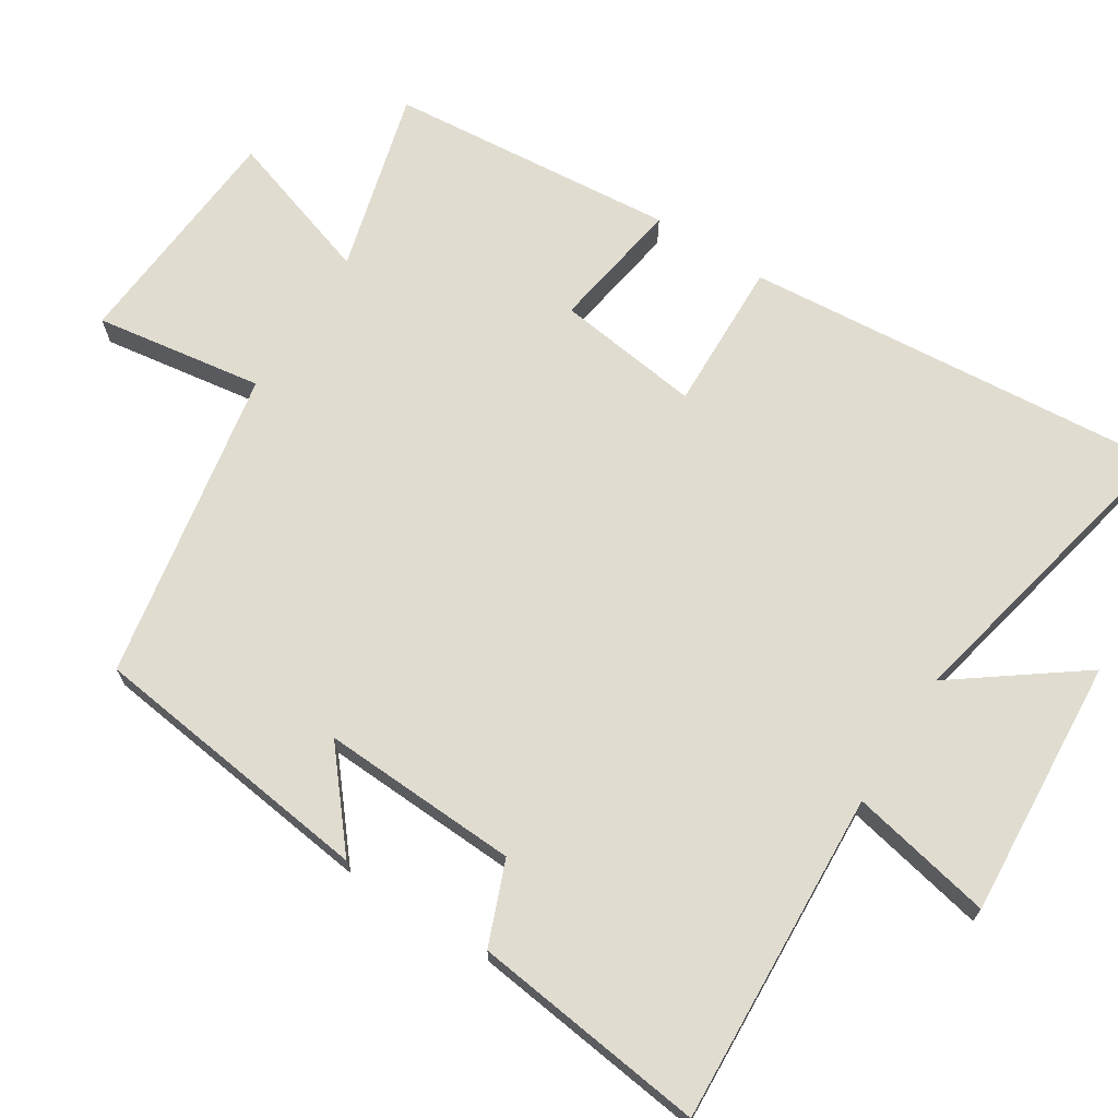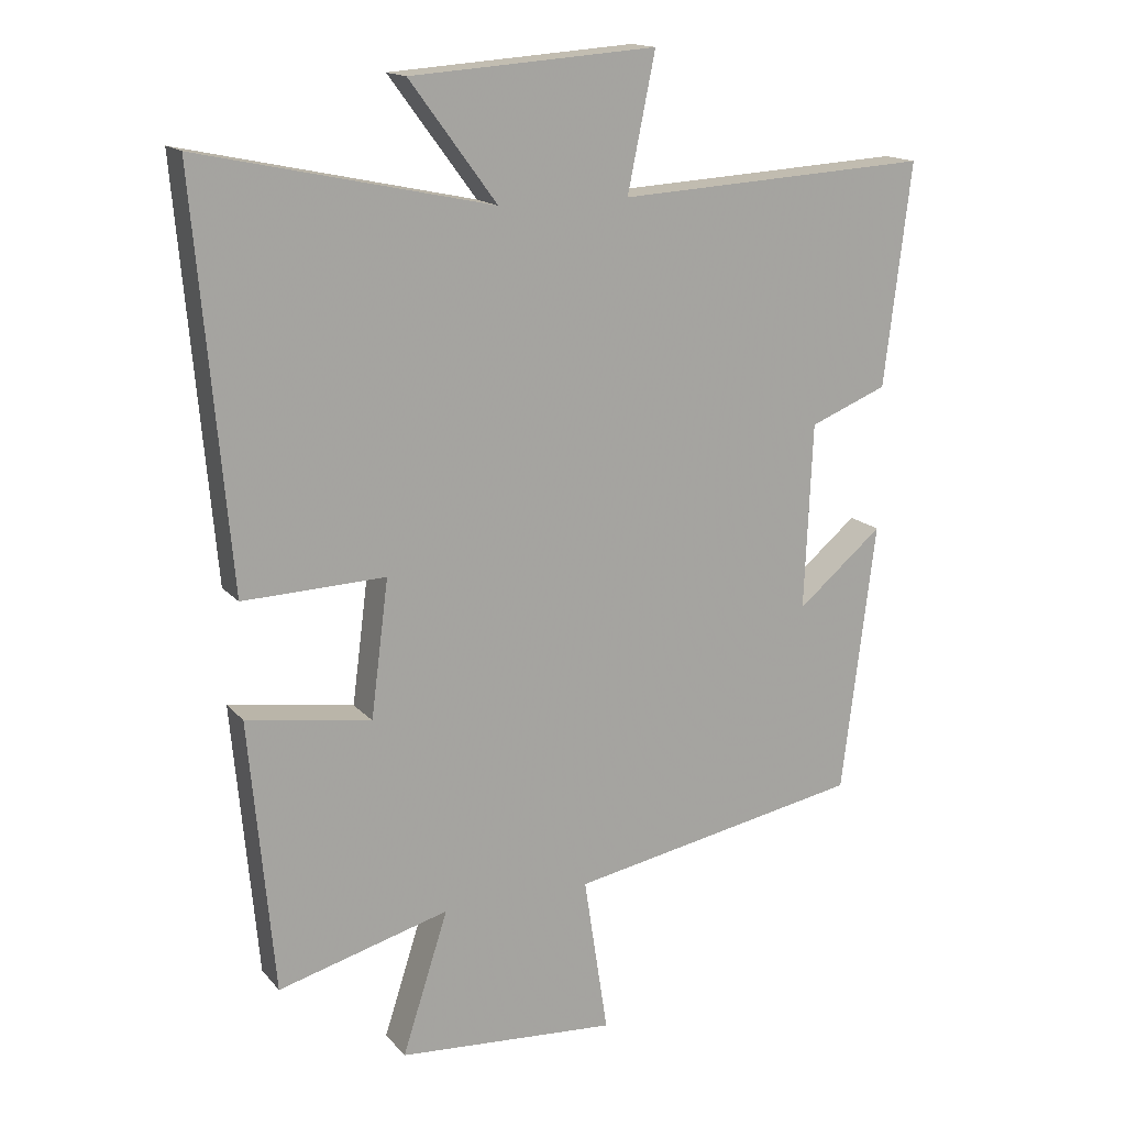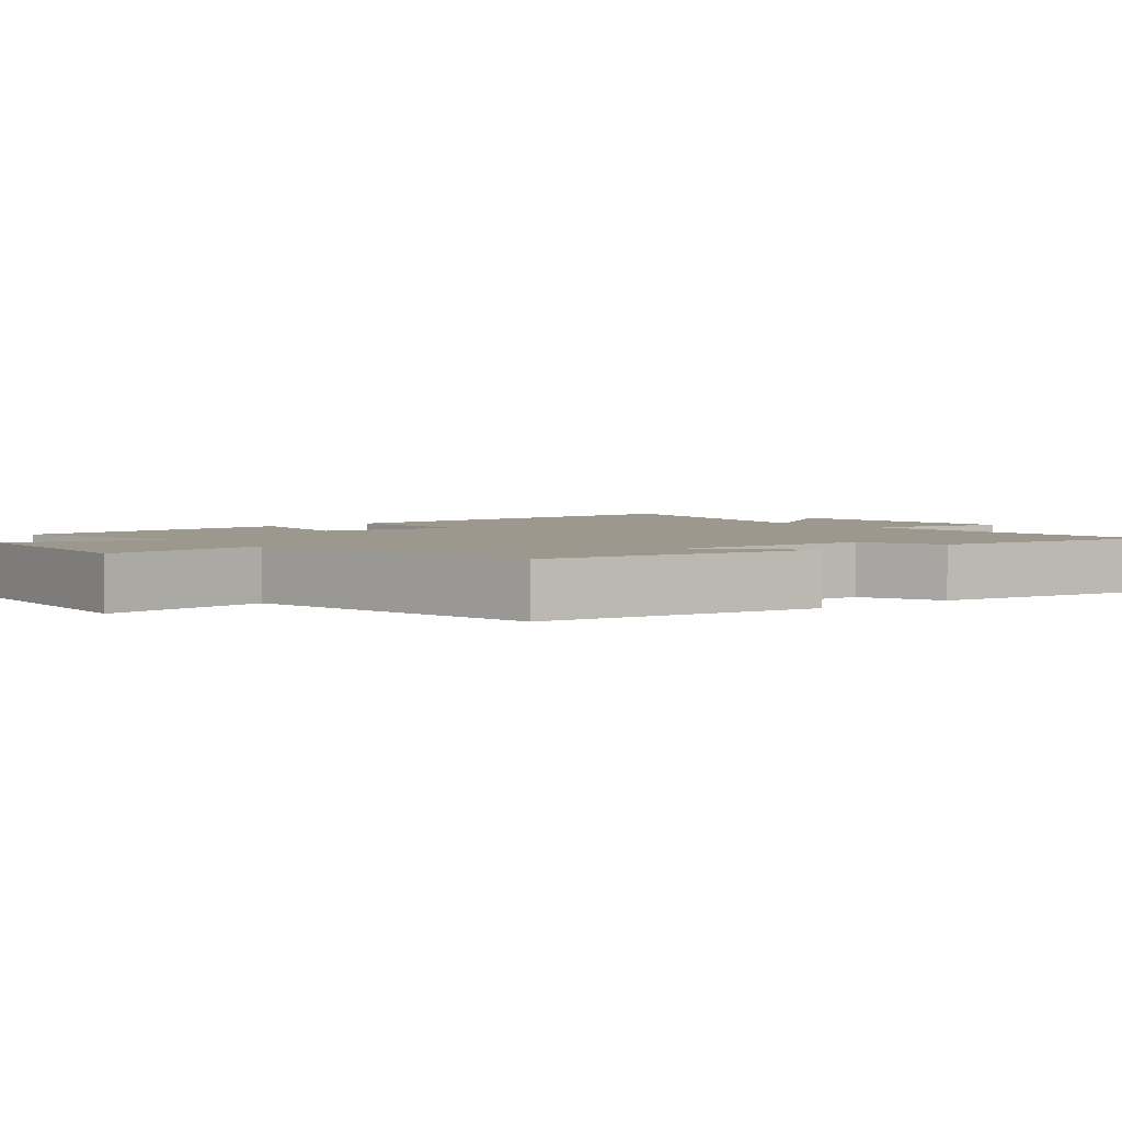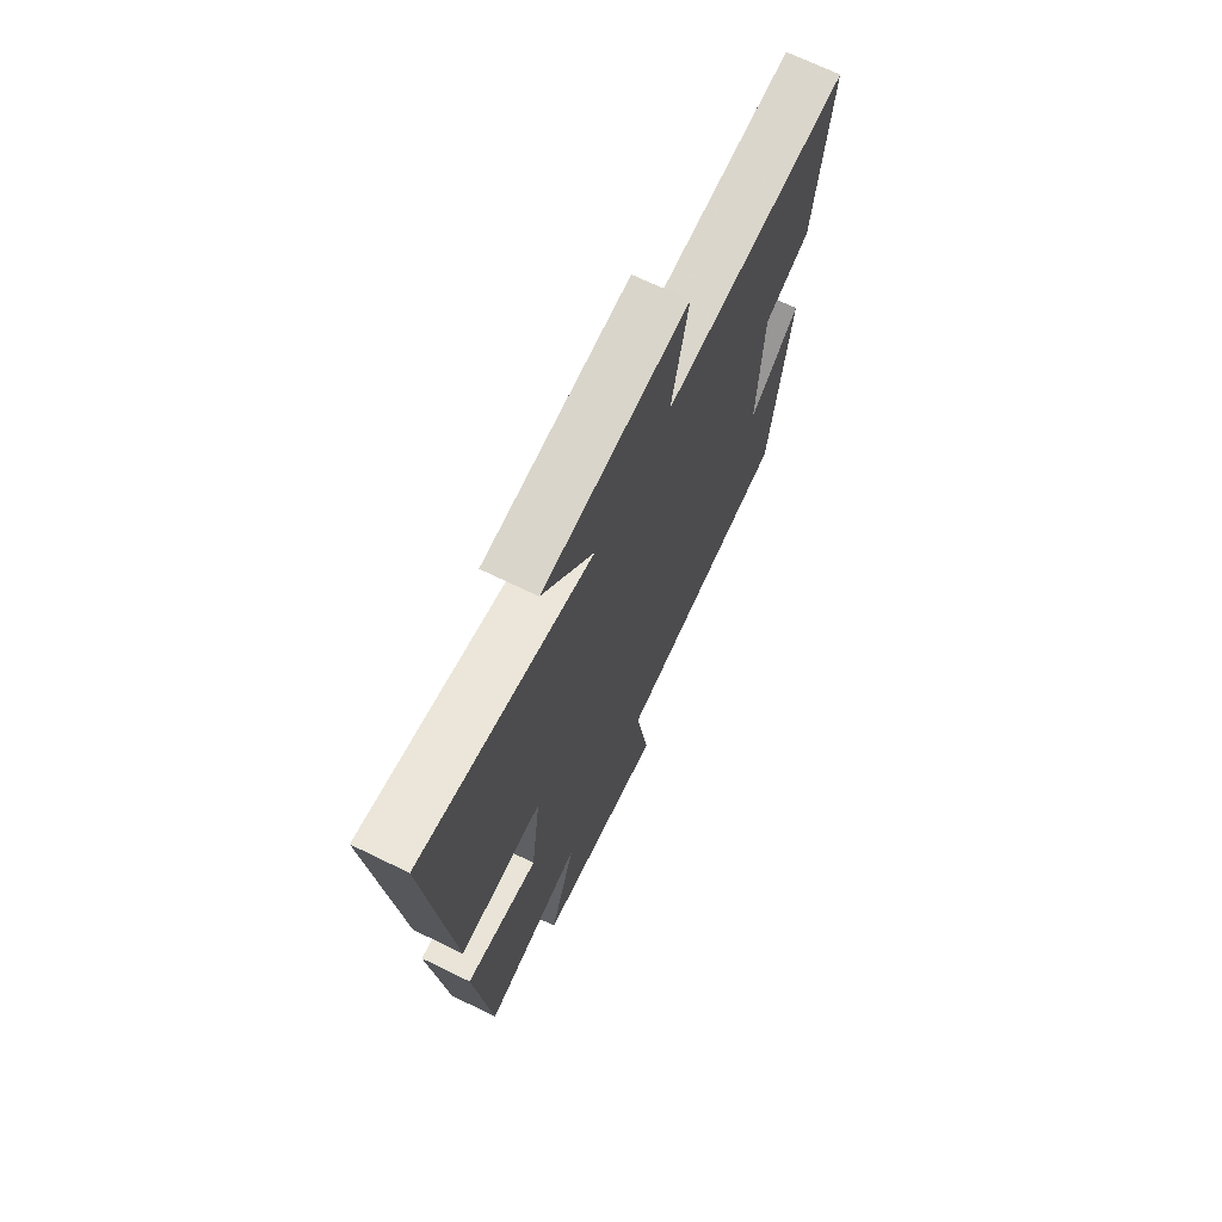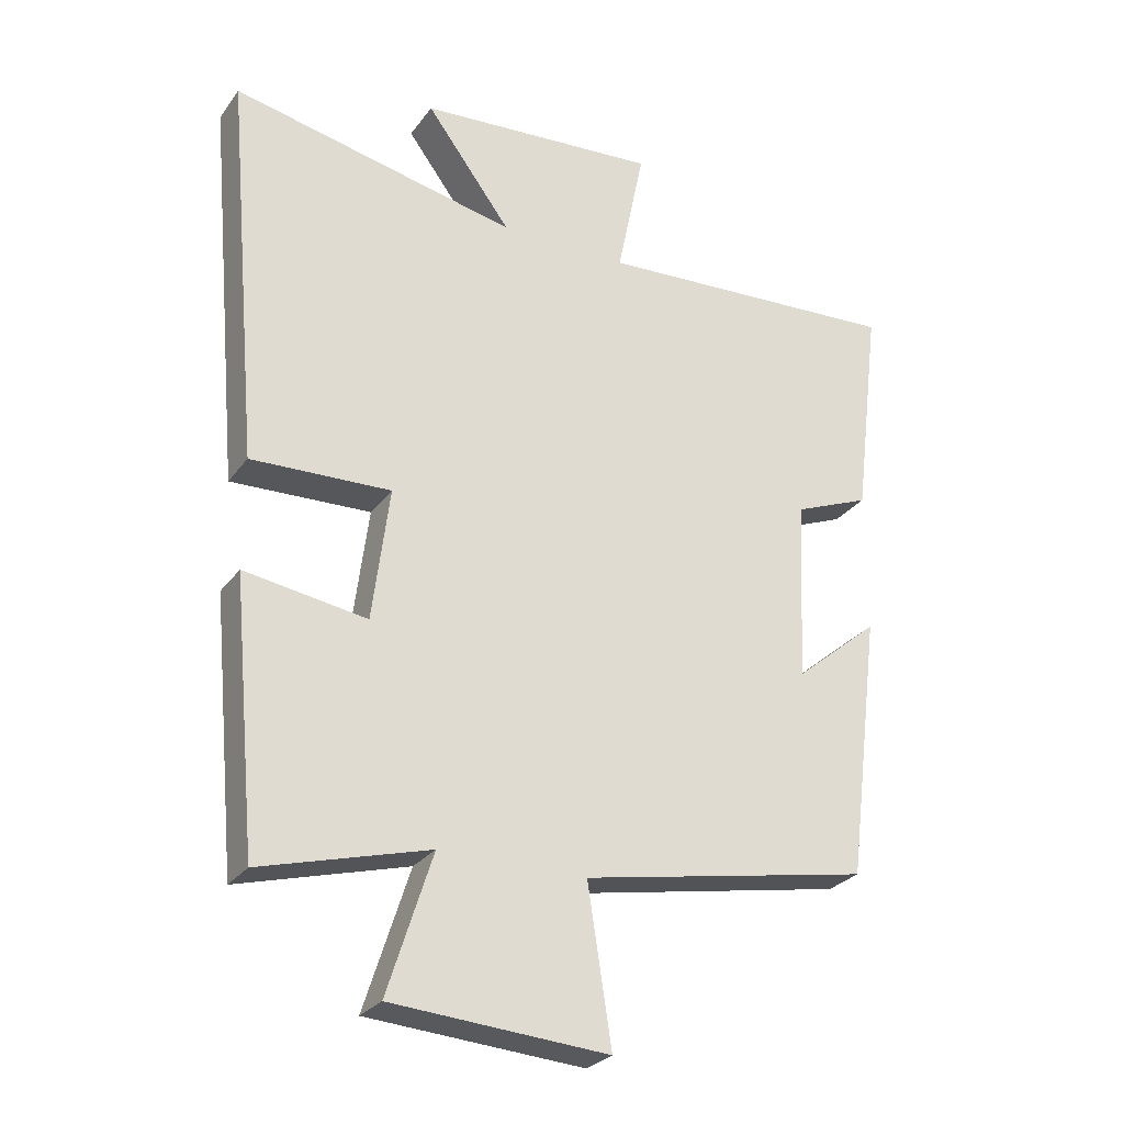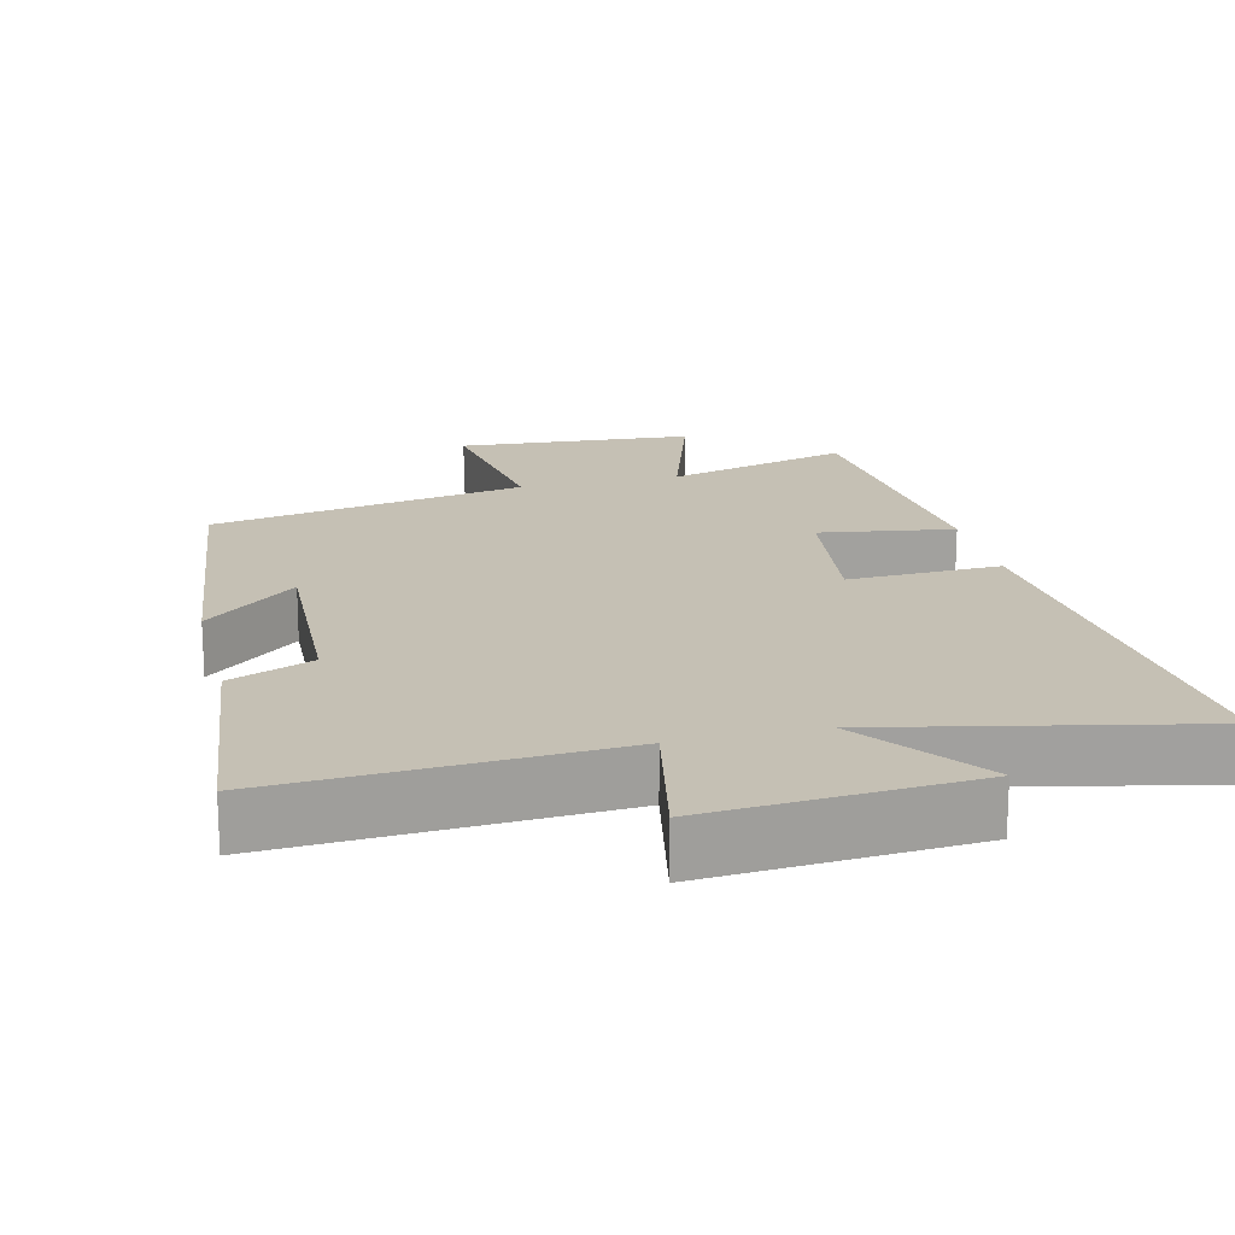
<metadata>
{"format":"obj","ext":"obj","renderer":"f3d","projection":"perspective","resolution":1024,"background":"white","views":[{"elev":69.7,"azim":-57.4,"up":"+Y"},{"elev":15.8,"azim":153.9,"up":"+Z"},{"elev":3.1,"azim":-128.1,"up":"+Y"},{"elev":70.2,"azim":115.9,"up":"+Z"},{"elev":-27.4,"azim":151.7,"up":"+Z"},{"elev":18.4,"azim":-13.7,"up":"+Y"}]}
</metadata>
<code>
v 0.552 0.07 0.593
v 0.5 0.07 0
v 0.289 0.07 0.007
v 0.315 0.07 -0.195
v 0.5 0.07 -0.166
v 0.463 0.07 -0.569
v 0.209 0.07 -0.5
v 0.277 0.07 -0.711
v -0.049 0.07 -0.735
v -0.013 0.07 -0.5
v -0.45 0.07 -0.419
v -0.5 0.07 -0.018
v -0.373 0.07 -0.124
v -0.385 0.07 0.152
v -0.5 0.07 0.198
v -0.54 0.07 0.526
v -0.075 0.07 0.5
v -0.116 0.07 0.7
v 0.248 0.07 0.674
v 0.119 0.07 0.5
v 0.552 0 0.593
v 0.5 0 0
v 0.289 0 0.007
v 0.315 0 -0.195
v 0.5 0 -0.166
v 0.463 0 -0.569
v 0.209 0 -0.5
v 0.277 0 -0.711
v -0.049 0 -0.735
v -0.013 0 -0.5
v -0.45 0 -0.419
v -0.5 0 -0.018
v -0.373 0 -0.124
v -0.385 0 0.152
v -0.5 0 0.198
v -0.54 0 0.526
v -0.075 0 0.5
v -0.116 0 0.7
v 0.248 0 0.674
v 0.119 0 0.5
f 17 18 19 20
f 14 15 16 17
f 13 14 17 20
f 10 11 12 13
f 10 13 20 1
f 7 8 9 10
f 4 5 6 7
f 3 4 7 10
f 1 2 3
f 1 3 10
f 40 39 38 37
f 37 36 35 34
f 40 37 34 33
f 33 32 31 30
f 21 40 33 30
f 30 29 28 27
f 27 26 25 24
f 30 27 24 23
f 23 22 21
f 30 23 21
f 1 21 22 2
f 2 22 23 3
f 3 23 24 4
f 4 24 25 5
f 5 25 26 6
f 6 26 27 7
f 7 27 28 8
f 8 28 29 9
f 9 29 30 10
f 10 30 31 11
f 11 31 32 12
f 12 32 33 13
f 13 33 34 14
f 14 34 35 15
f 15 35 36 16
f 16 36 37 17
f 17 37 38 18
f 18 38 39 19
f 19 39 40 20
f 20 40 21 1

</code>
